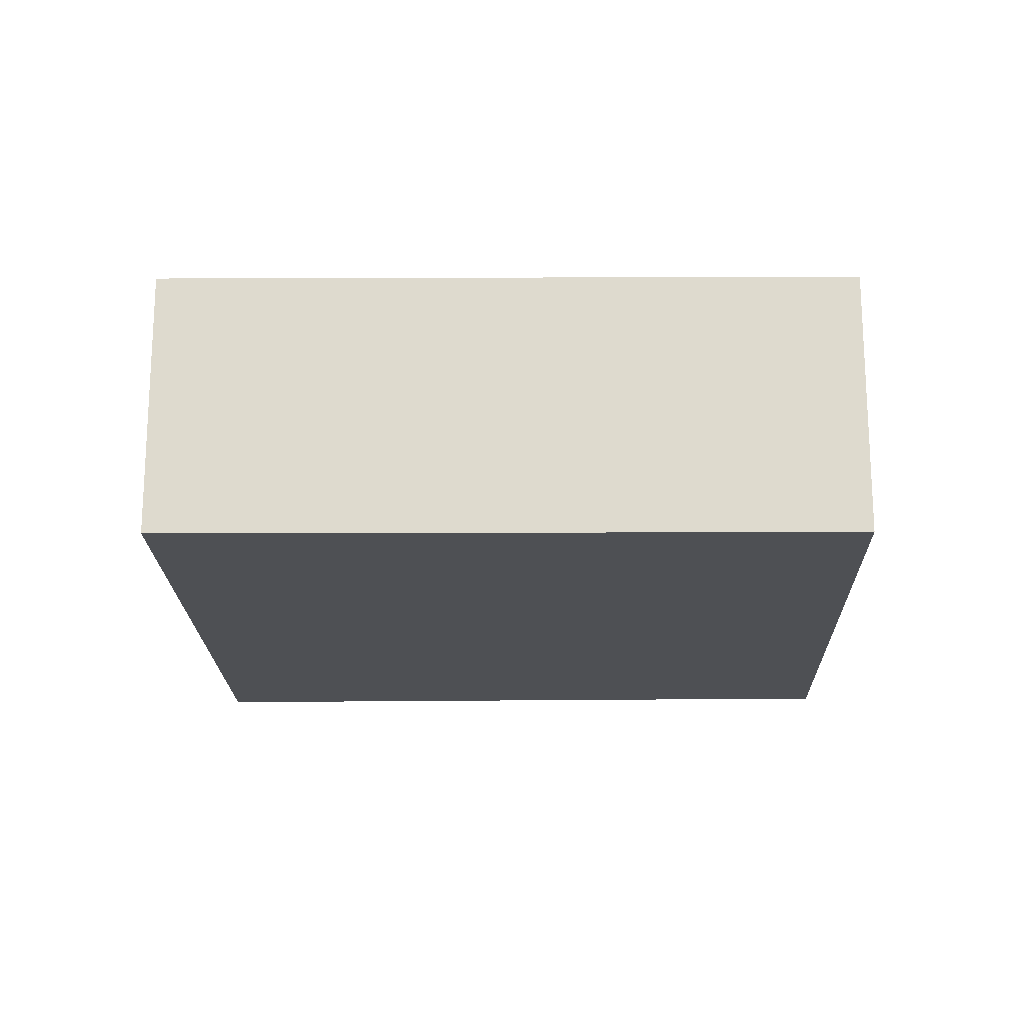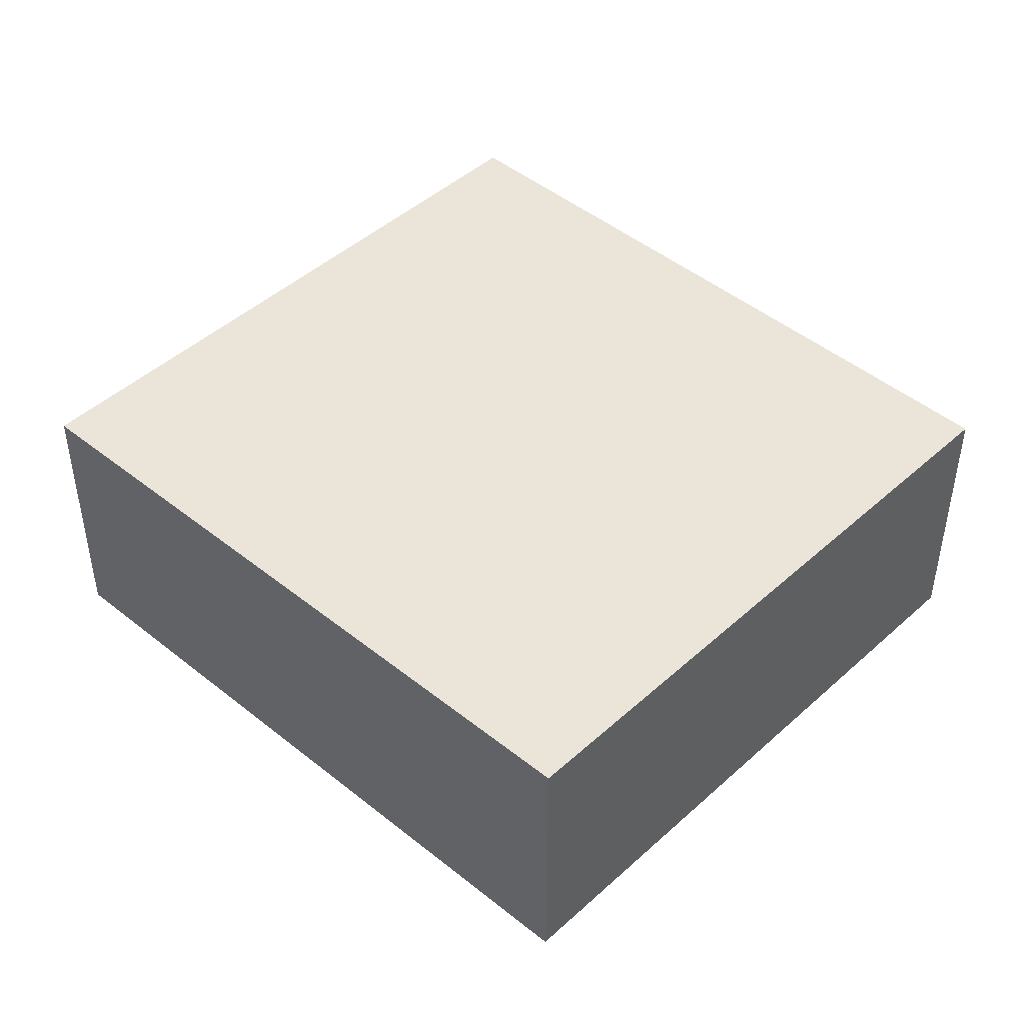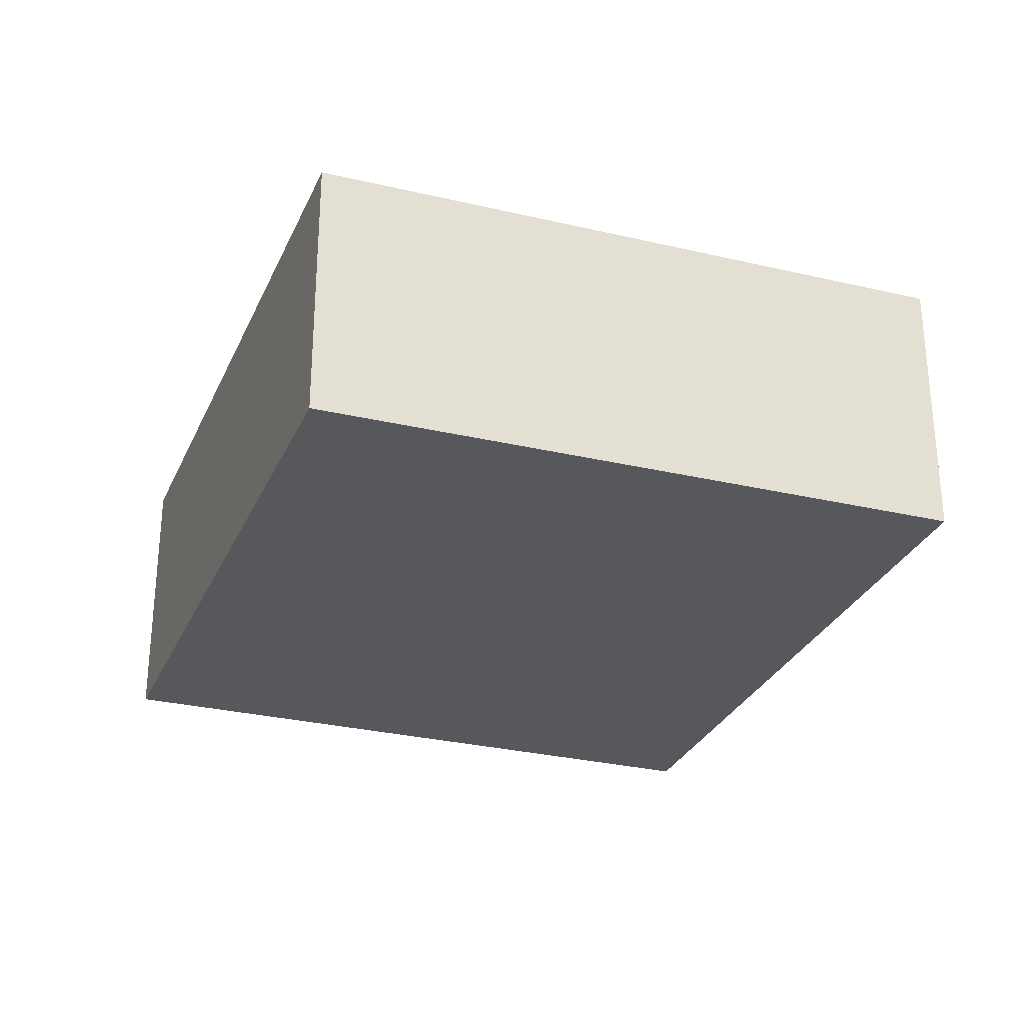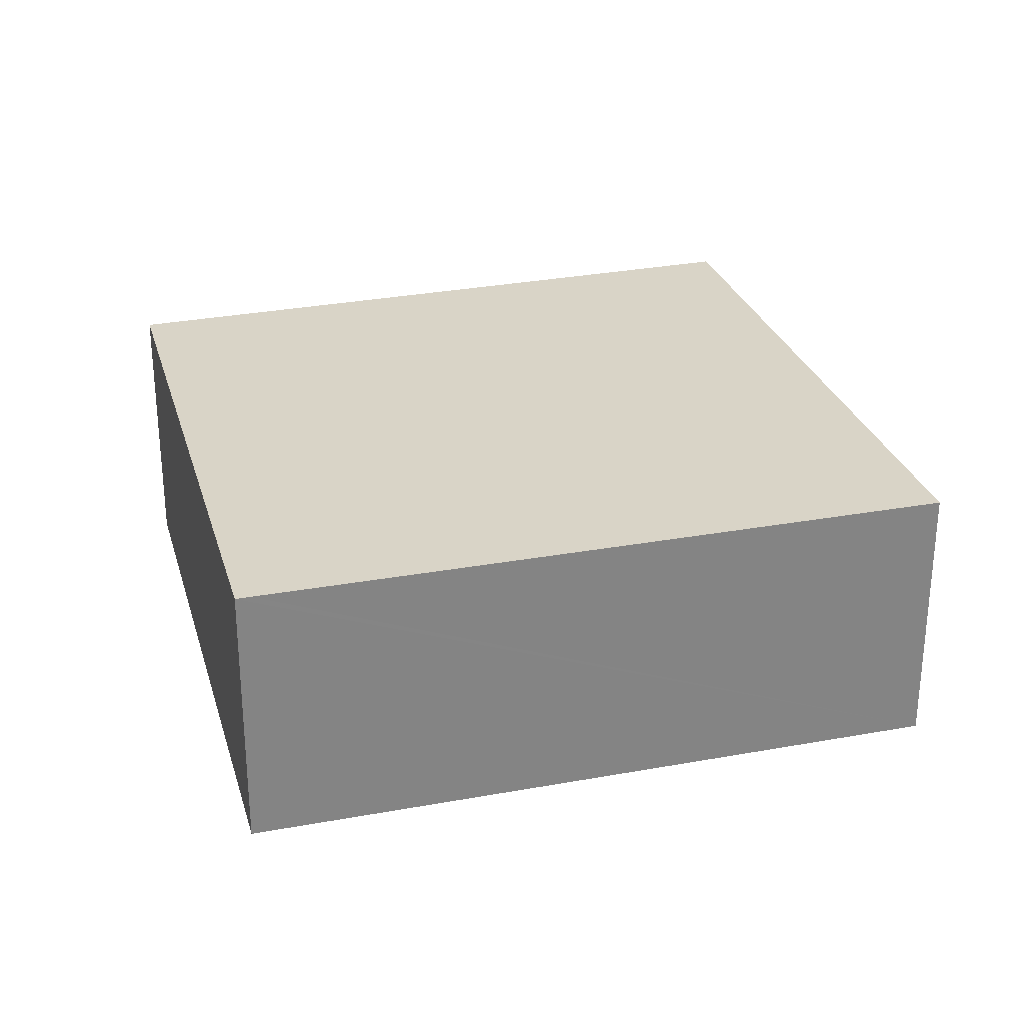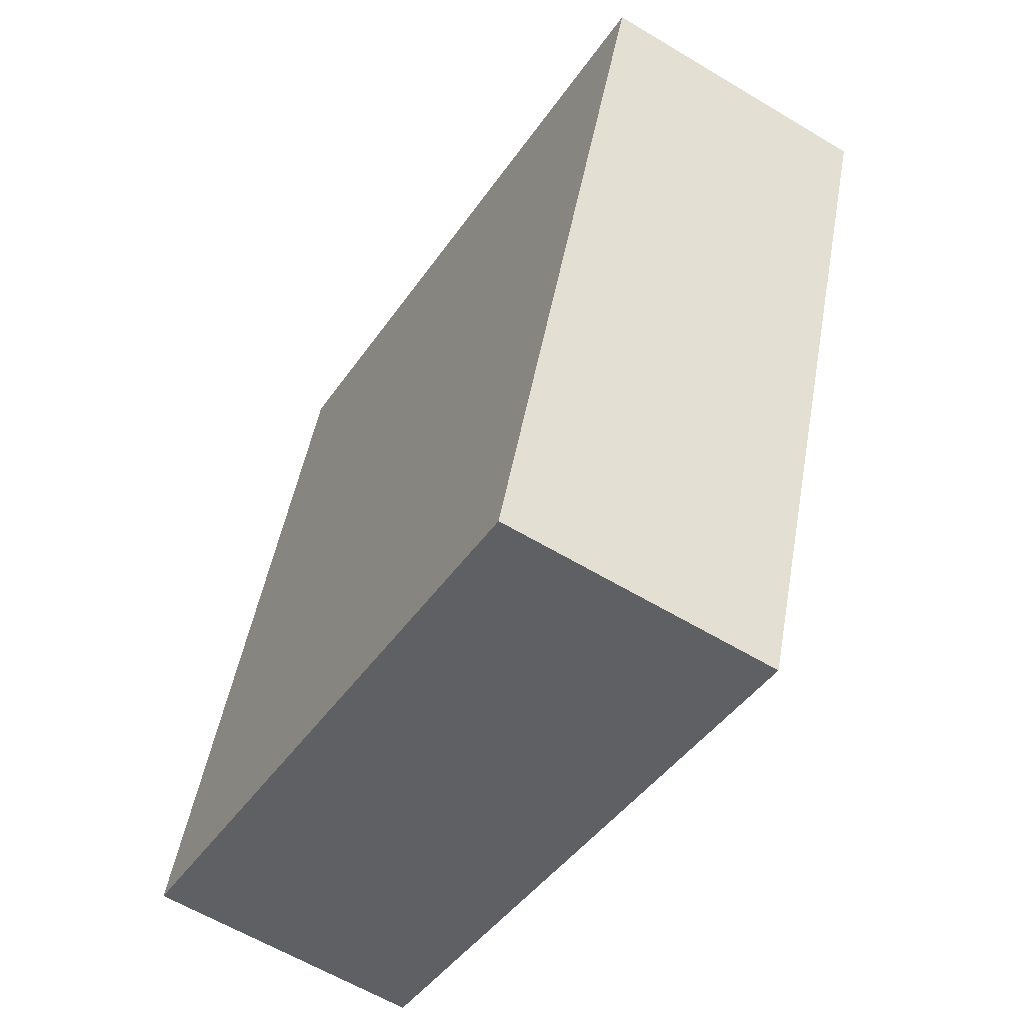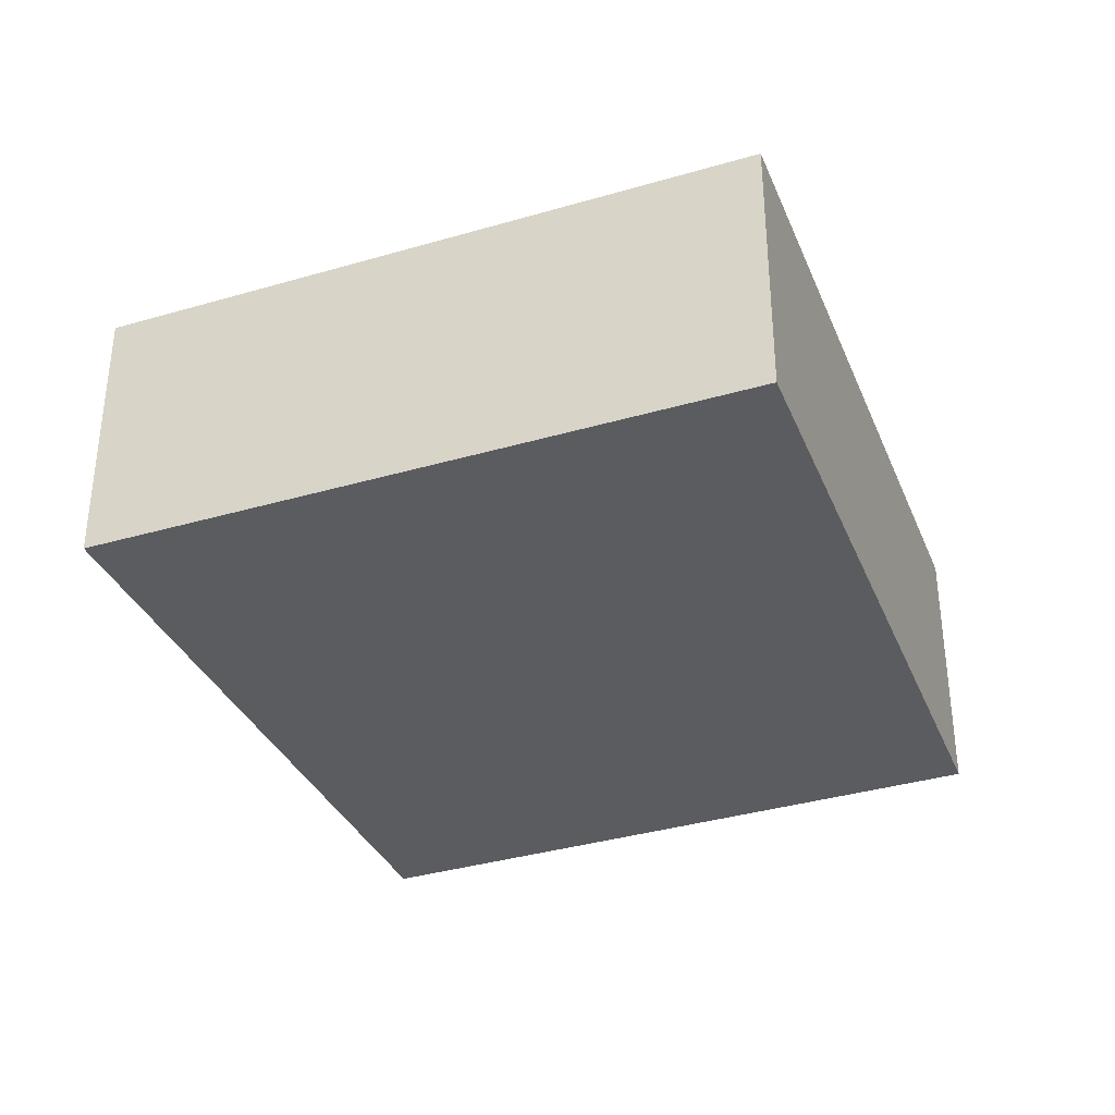
<metadata>
{"format":"obj","ext":"obj","renderer":"f3d","projection":"perspective","resolution":1024,"background":"white","views":[{"elev":-19.0,"azim":109.3,"up":"+Y"},{"elev":45.3,"azim":151.6,"up":"+Y"},{"elev":-28.7,"azim":178.3,"up":"+Y"},{"elev":28.5,"azim":-87.6,"up":"+Y"},{"elev":-60.5,"azim":58.4,"up":"+Z"},{"elev":-35.2,"azim":39.4,"up":"+Y"}]}
</metadata>
<code>
v  7.903 3.401 -2.515
v  2.744 3.401 8.553
v  10.79 3.401 5.903
v  0.059 3.401 0.183
v  0 3.401 2.083e-16
v  2.744 -5.237e-16 8.553
v  10.79 -3.615e-16 5.903
v  7.903 1.54e-16 -2.515
v  0 0 0
v  0.059 -1.121e-17 0.183
g defaultobject
f 1 2 3
f 2 1 4
f 4 1 5
f 6 3 2
f 3 6 7
f 7 1 3
f 1 7 8
f 8 5 1
f 5 8 9
f 4 6 2
f 6 4 5
f 6 5 10
f 10 5 9
f 10 7 6
f 7 10 8
f 8 10 9

</code>
